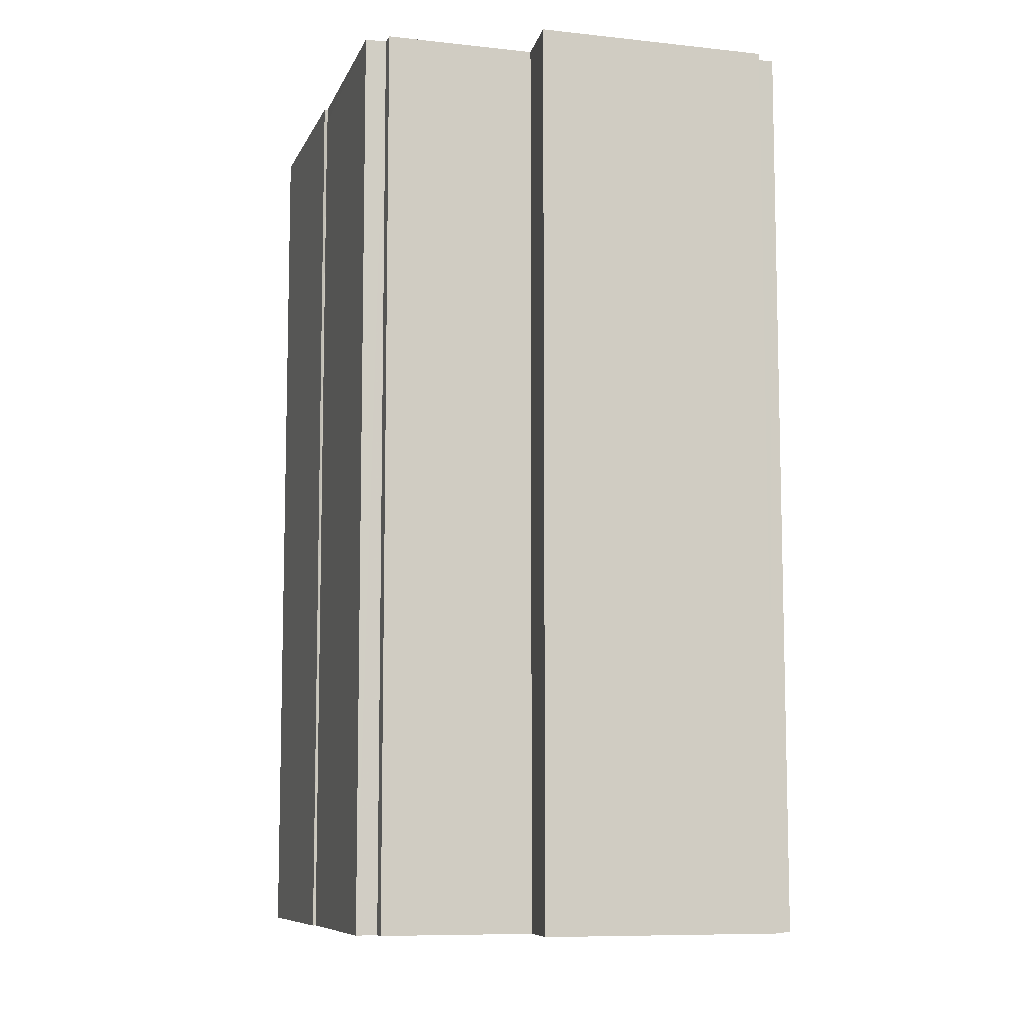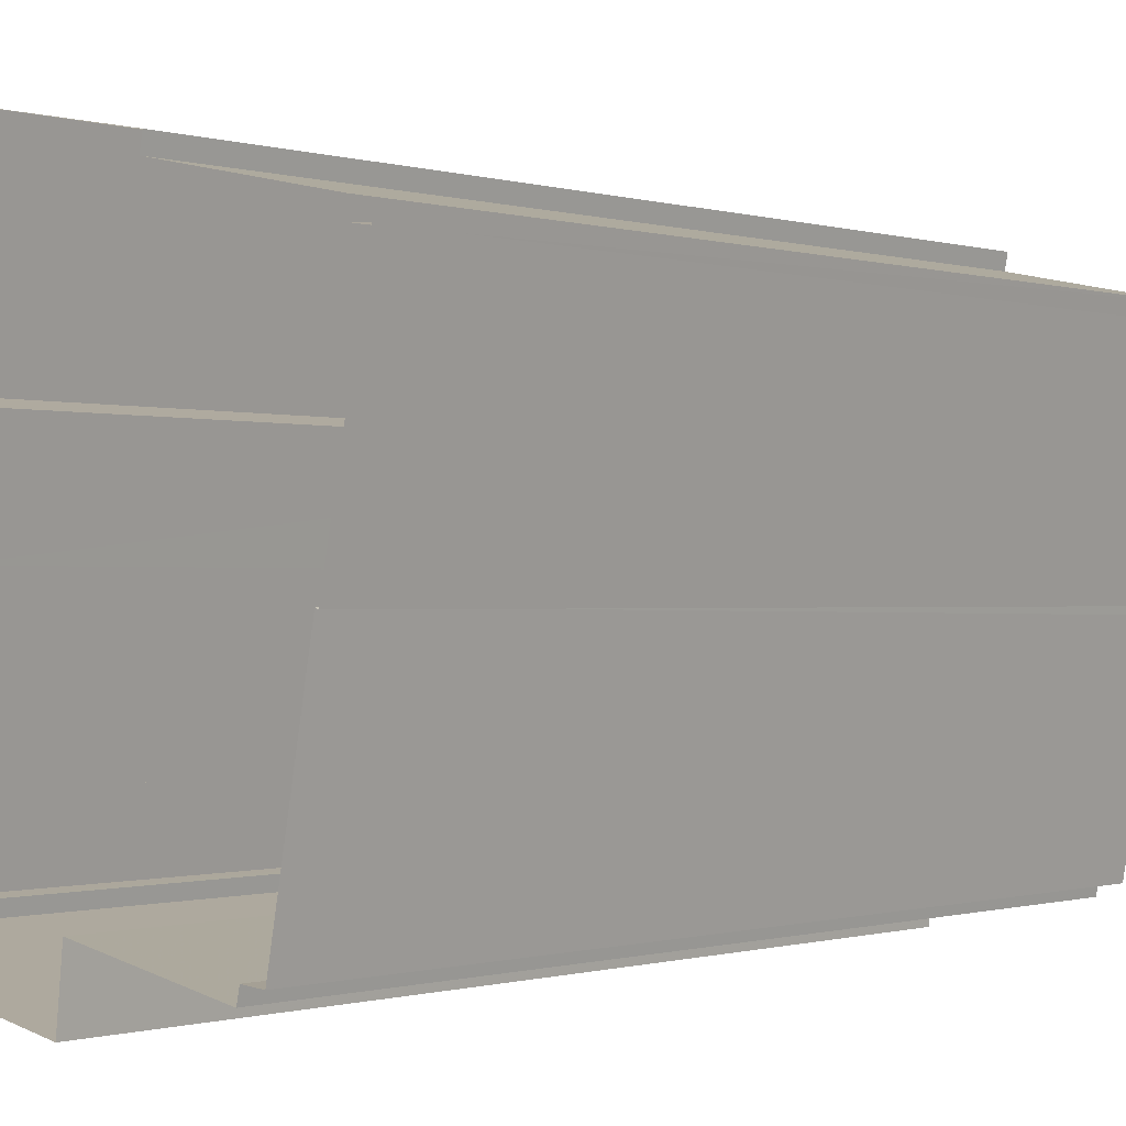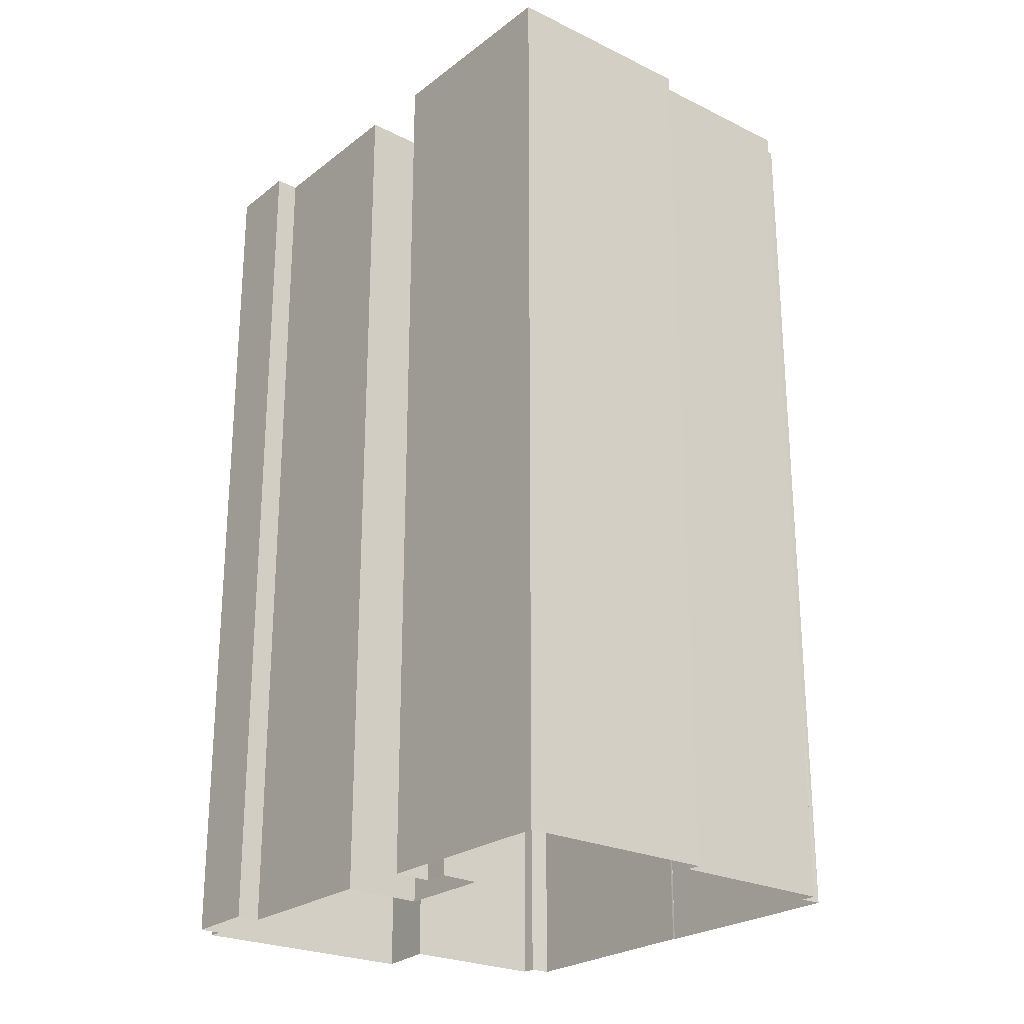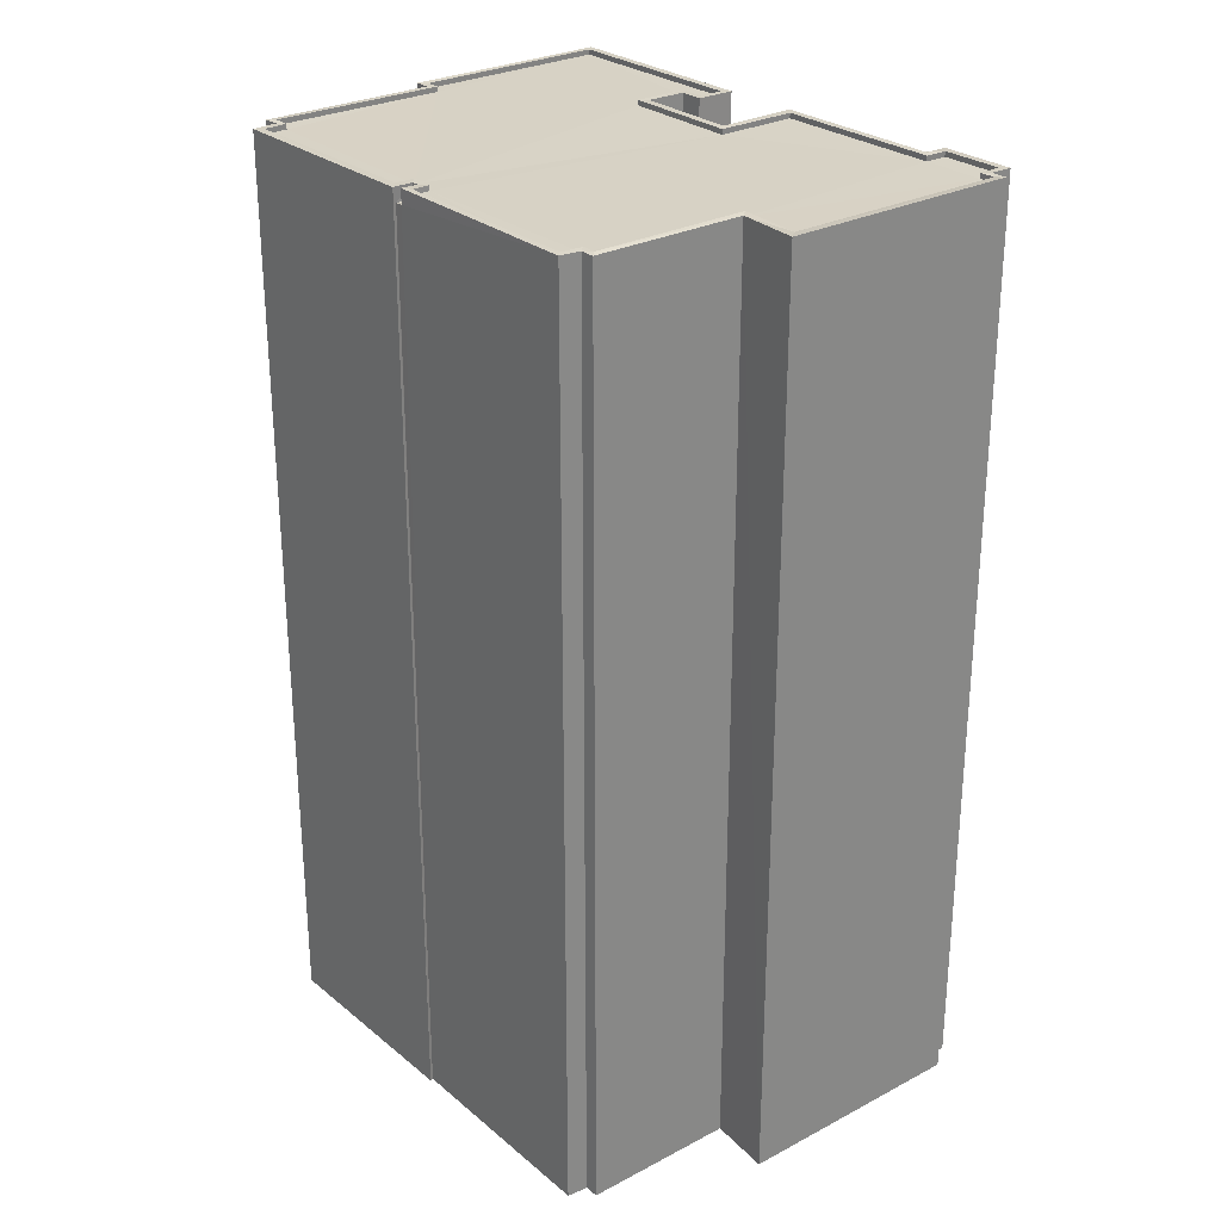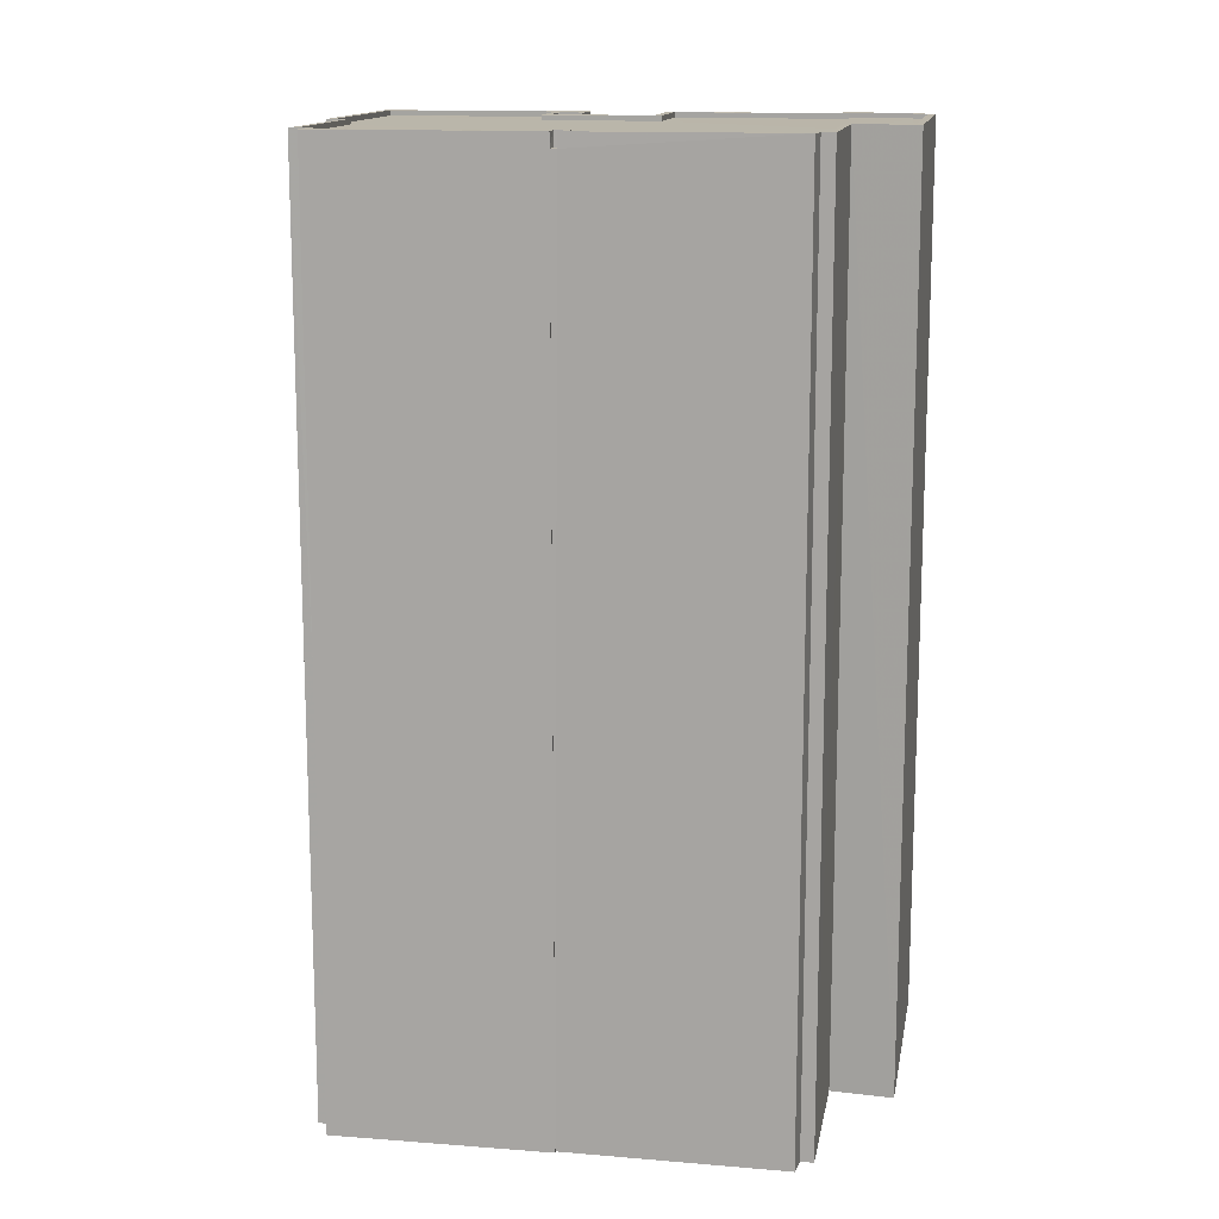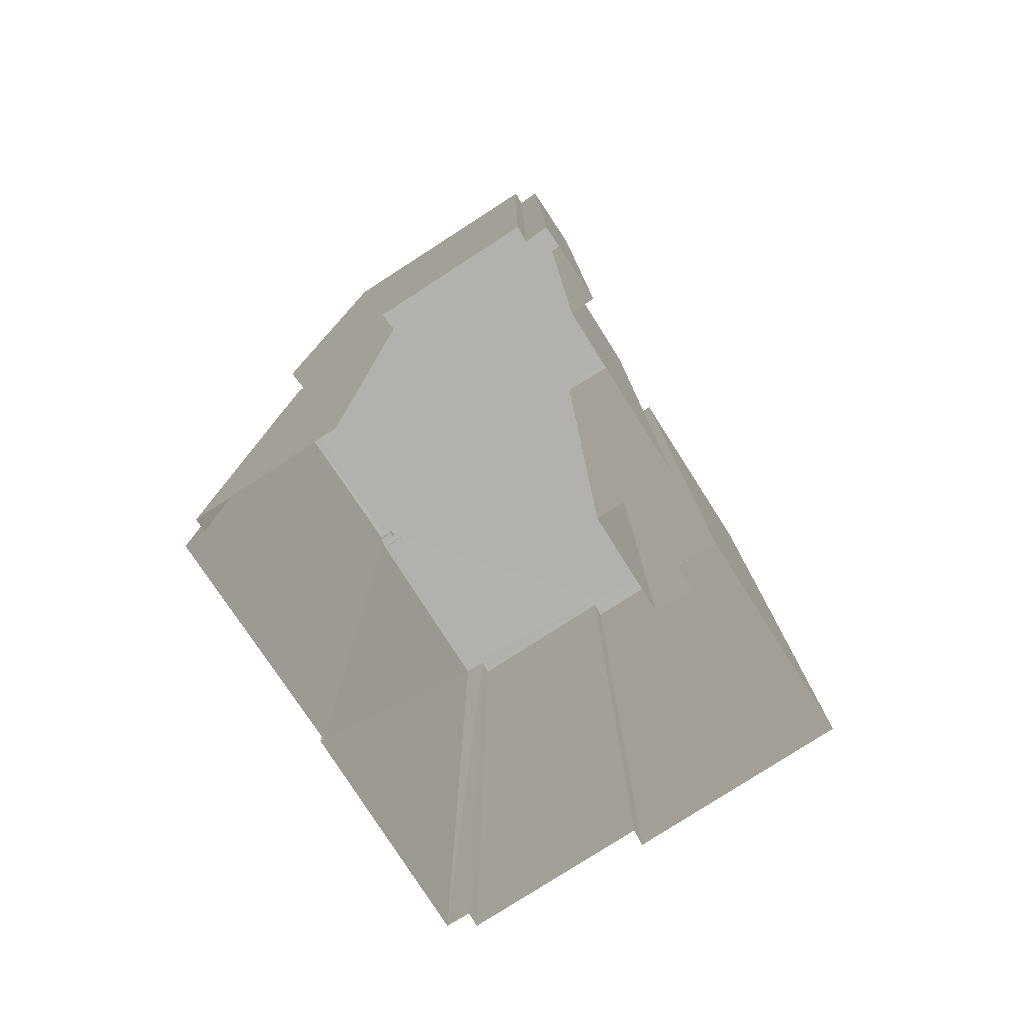
<metadata>
{"format":"obj","ext":"obj","renderer":"f3d","projection":"perspective","resolution":1024,"background":"white","views":[{"elev":-8.8,"azim":-5.3,"up":"+Z"},{"elev":-0.6,"azim":-139.0,"up":"+Y"},{"elev":-24.4,"azim":152.3,"up":"+Z"},{"elev":27.5,"azim":-28.0,"up":"+Z"},{"elev":13.8,"azim":-69.1,"up":"+Z"},{"elev":-79.3,"azim":43.9,"up":"+Z"}]}
</metadata>
<code>
v 1.242e+05 7.856e+05 17.5
v 1.242e+05 7.856e+05 17.5
v 1.242e+05 7.856e+05 17.5
v 1.242e+05 7.856e+05 17.5
v 1.242e+05 7.856e+05 17.5
v 1.242e+05 7.856e+05 17.5
v 1.242e+05 7.856e+05 17.5
v 1.242e+05 7.856e+05 17.51
v 1.242e+05 7.856e+05 17.5
v 1.242e+05 7.856e+05 17.5
v 1.242e+05 7.856e+05 17.5
v 1.242e+05 7.856e+05 17.5
v 1.242e+05 7.856e+05 17.5
v 1.242e+05 7.856e+05 17.5
v 1.242e+05 7.856e+05 17.5
v 1.242e+05 7.856e+05 17.5
v 1.242e+05 7.856e+05 17.5
v 1.242e+05 7.856e+05 17.5
v 1.242e+05 7.856e+05 17.5
v 1.242e+05 7.856e+05 17.5
v 1.242e+05 7.856e+05 17.5
v 1.242e+05 7.856e+05 17.5
v 1.242e+05 7.856e+05 17.5
v 1.242e+05 7.856e+05 17.5
v 1.242e+05 7.856e+05 61.96
v 1.242e+05 7.856e+05 61.96
v 1.242e+05 7.856e+05 61.96
v 1.242e+05 7.856e+05 61.96
v 1.242e+05 7.856e+05 62.66
v 1.242e+05 7.856e+05 62.66
v 1.242e+05 7.856e+05 62.66
v 1.242e+05 7.856e+05 62.66
v 1.242e+05 7.856e+05 62.66
v 1.242e+05 7.856e+05 62.66
v 1.242e+05 7.856e+05 62.41
v 1.242e+05 7.856e+05 62.41
v 1.242e+05 7.856e+05 62.41
v 1.242e+05 7.856e+05 62.41
v 1.242e+05 7.856e+05 62.41
v 1.242e+05 7.856e+05 62.41
v 1.242e+05 7.856e+05 62.41
v 1.242e+05 7.856e+05 62.41
v 1.242e+05 7.856e+05 62.41
v 1.242e+05 7.856e+05 62.41
v 1.242e+05 7.856e+05 62.41
v 1.242e+05 7.856e+05 62.41
v 1.242e+05 7.856e+05 62.41
v 1.242e+05 7.856e+05 62.41
v 1.242e+05 7.856e+05 62.41
v 1.242e+05 7.856e+05 62.41
v 1.242e+05 7.856e+05 62.41
v 1.242e+05 7.856e+05 62.41
v 1.242e+05 7.856e+05 62.41
v 1.242e+05 7.856e+05 62.41
v 1.242e+05 7.856e+05 62.41
v 1.242e+05 7.856e+05 62.41
v 1.242e+05 7.856e+05 62.41
v 1.242e+05 7.856e+05 62.41
v 1.242e+05 7.856e+05 62.41
v 1.242e+05 7.856e+05 62.41
v 1.242e+05 7.856e+05 62.66
v 1.242e+05 7.856e+05 62.66
v 1.242e+05 7.856e+05 62.66
v 1.242e+05 7.856e+05 62.66
v 1.242e+05 7.856e+05 62.66
v 1.242e+05 7.856e+05 62.66
v 1.242e+05 7.856e+05 62.66
v 1.242e+05 7.856e+05 62.66
v 1.242e+05 7.856e+05 62.66
v 1.242e+05 7.856e+05 62.66
v 1.242e+05 7.856e+05 62.66
v 1.242e+05 7.856e+05 62.66
v 1.242e+05 7.856e+05 62.66
v 1.242e+05 7.856e+05 62.66
v 1.242e+05 7.856e+05 62.66
v 1.242e+05 7.856e+05 62.66
v 1.242e+05 7.856e+05 62.66
v 1.242e+05 7.856e+05 62.66
v 1.242e+05 7.856e+05 62.66
v 1.242e+05 7.856e+05 62.66
v 1.242e+05 7.856e+05 62.66
v 1.242e+05 7.856e+05 62.66
v 1.242e+05 7.856e+05 62.66
v 1.242e+05 7.856e+05 62.66
v 1.242e+05 7.856e+05 62.66
v 1.242e+05 7.856e+05 62.66
v 1.242e+05 7.856e+05 62.66
v 1.242e+05 7.856e+05 62.66
v 1.242e+05 7.856e+05 62.66
v 1.242e+05 7.856e+05 62.66
v 1.242e+05 7.856e+05 62.66
v 1.242e+05 7.856e+05 62.66
v 1.242e+05 7.856e+05 62.66
v 1.242e+05 7.856e+05 62.66
v 1.242e+05 7.856e+05 62.66
v 1.242e+05 7.856e+05 62.66
v 1.242e+05 7.856e+05 62.66
v 1.242e+05 7.856e+05 62.66
v 1.242e+05 7.856e+05 62.66
v 1.242e+05 7.856e+05 62.66
v 1.242e+05 7.856e+05 62.66
v 1.242e+05 7.856e+05 62.66
v 1.242e+05 7.856e+05 62.66
v 1.242e+05 7.856e+05 62.66
v 1.242e+05 7.856e+05 62.66
v 1.242e+05 7.856e+05 62.66
f 1 2 3
f 4 5 1
f 4 6 5
f 3 7 8
f 9 10 4
f 11 12 9
f 11 13 14
f 13 15 14
f 16 17 8
f 18 13 19
f 20 21 22
f 20 19 13
f 16 23 17
f 24 21 4
f 17 24 8
f 4 1 3
f 24 3 8
f 11 9 4
f 20 13 11
f 20 11 21
f 21 11 4
f 24 4 3
f 25 26 27
f 28 25 27
f 29 30 31
f 30 32 33
f 31 30 34
f 30 33 34
f 35 36 37
f 38 39 35
f 40 37 41
f 38 42 43
f 44 45 46
f 40 41 47
f 48 49 50
f 51 52 48
f 50 49 53
f 43 42 54
f 55 56 57
f 56 46 45
f 58 46 59
f 52 59 46
f 49 55 40
f 55 60 40
f 42 38 60
f 35 37 40
f 60 38 35
f 48 52 49
f 55 52 56
f 52 46 56
f 49 52 55
f 60 35 40
f 61 62 63
f 32 63 33
f 33 63 64
f 63 62 64
f 62 61 65
f 66 67 68
f 67 69 68
f 70 67 66
f 65 61 71
f 72 65 73
f 73 69 74
f 73 65 71
f 72 73 74
f 74 69 67
f 75 76 77
f 77 76 78
f 70 79 80
f 79 76 80
f 66 79 70
f 79 78 76
f 81 82 83
f 77 84 75
f 82 85 83
f 86 87 83
f 88 84 89
f 90 91 88
f 92 91 93
f 86 92 93
f 85 86 83
f 93 87 86
f 89 84 77
f 88 89 94
f 88 94 90
f 93 91 90
f 95 96 97
f 96 98 97
f 81 99 82
f 97 98 100
f 99 97 100
f 82 99 100
f 101 96 95
f 102 103 104
f 105 102 106
f 96 101 106
f 104 103 31
f 31 103 29
f 105 106 101
f 102 105 103
f 25 4 26
f 98 26 100
f 100 26 10
f 26 4 10
f 33 3 2
f 34 33 2
f 64 7 3
f 33 64 3
f 62 8 7
f 64 62 7
f 62 16 8
f 62 65 16
f 65 23 16
f 65 72 23
f 74 17 23
f 72 74 23
f 74 24 17
f 74 67 24
f 67 21 24
f 67 70 21
f 80 22 21
f 70 80 21
f 80 20 22
f 80 76 20
f 75 19 20
f 76 75 20
f 75 18 19
f 75 84 18
f 84 13 18
f 84 88 13
f 88 15 13
f 88 91 15
f 91 14 15
f 91 92 14
f 86 11 14
f 92 86 14
f 86 12 11
f 86 85 12
f 82 9 12
f 85 82 12
f 82 10 9
f 82 100 10
f 28 106 25
f 4 25 6
f 6 25 102
f 25 106 102
f 104 5 6
f 102 104 6
f 31 1 5
f 104 31 5
f 34 2 1
f 31 34 1
f 26 98 96
f 27 26 96
f 27 96 106
f 28 27 106
f 29 37 36
f 30 29 36
f 32 36 35
f 32 30 36
f 63 35 39
f 63 32 35
f 61 39 38
f 61 63 39
f 61 38 43
f 71 61 43
f 73 43 54
f 73 71 43
f 69 54 42
f 69 73 54
f 68 42 60
f 68 69 42
f 66 60 55
f 66 68 60
f 79 55 57
f 79 66 55
f 79 57 56
f 78 79 56
f 77 56 45
f 77 78 56
f 77 45 44
f 89 77 44
f 89 44 46
f 94 89 46
f 94 46 58
f 90 94 58
f 90 58 59
f 93 90 59
f 87 59 52
f 87 93 59
f 87 52 51
f 83 87 51
f 83 51 48
f 81 83 48
f 81 48 50
f 99 81 50
f 99 50 53
f 97 99 53
f 97 53 49
f 95 97 49
f 95 49 40
f 101 95 40
f 101 40 47
f 105 101 47
f 103 47 41
f 103 105 47
f 29 41 37
f 29 103 41

</code>
